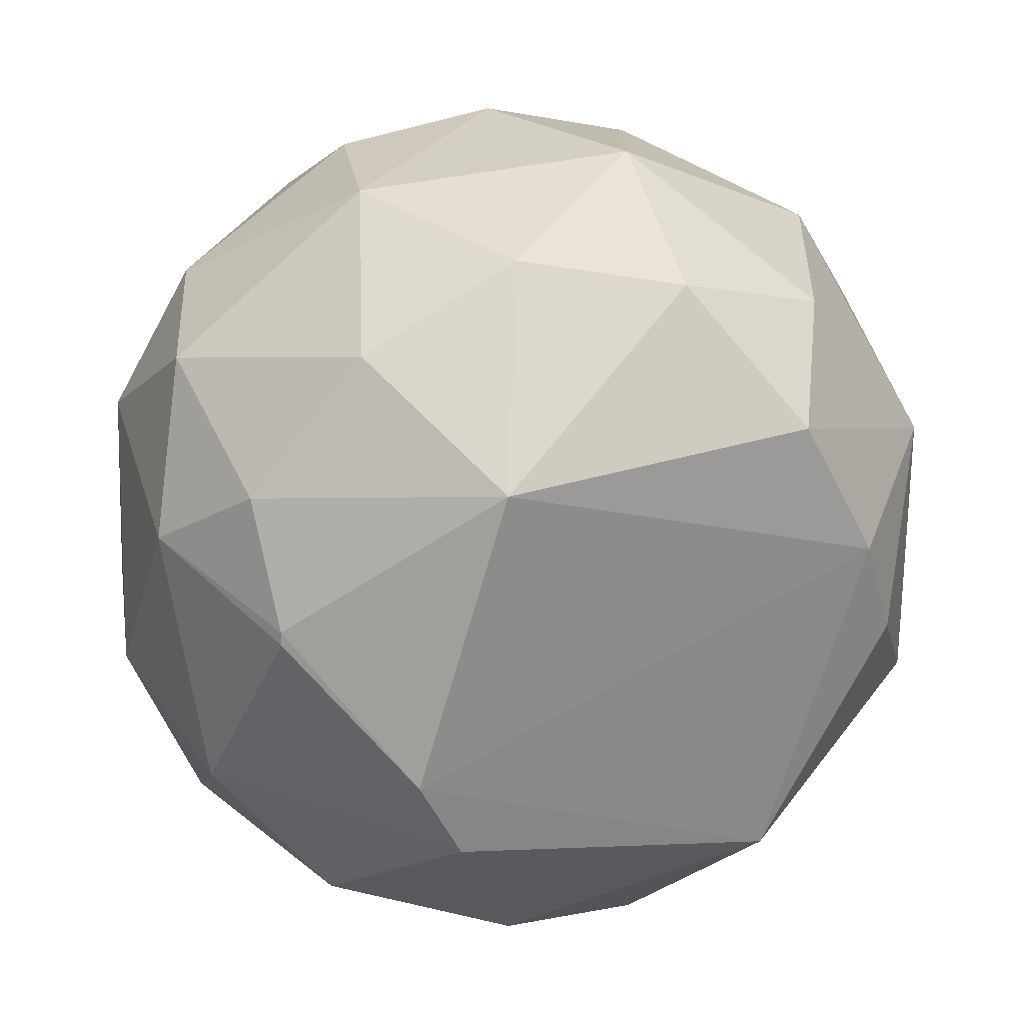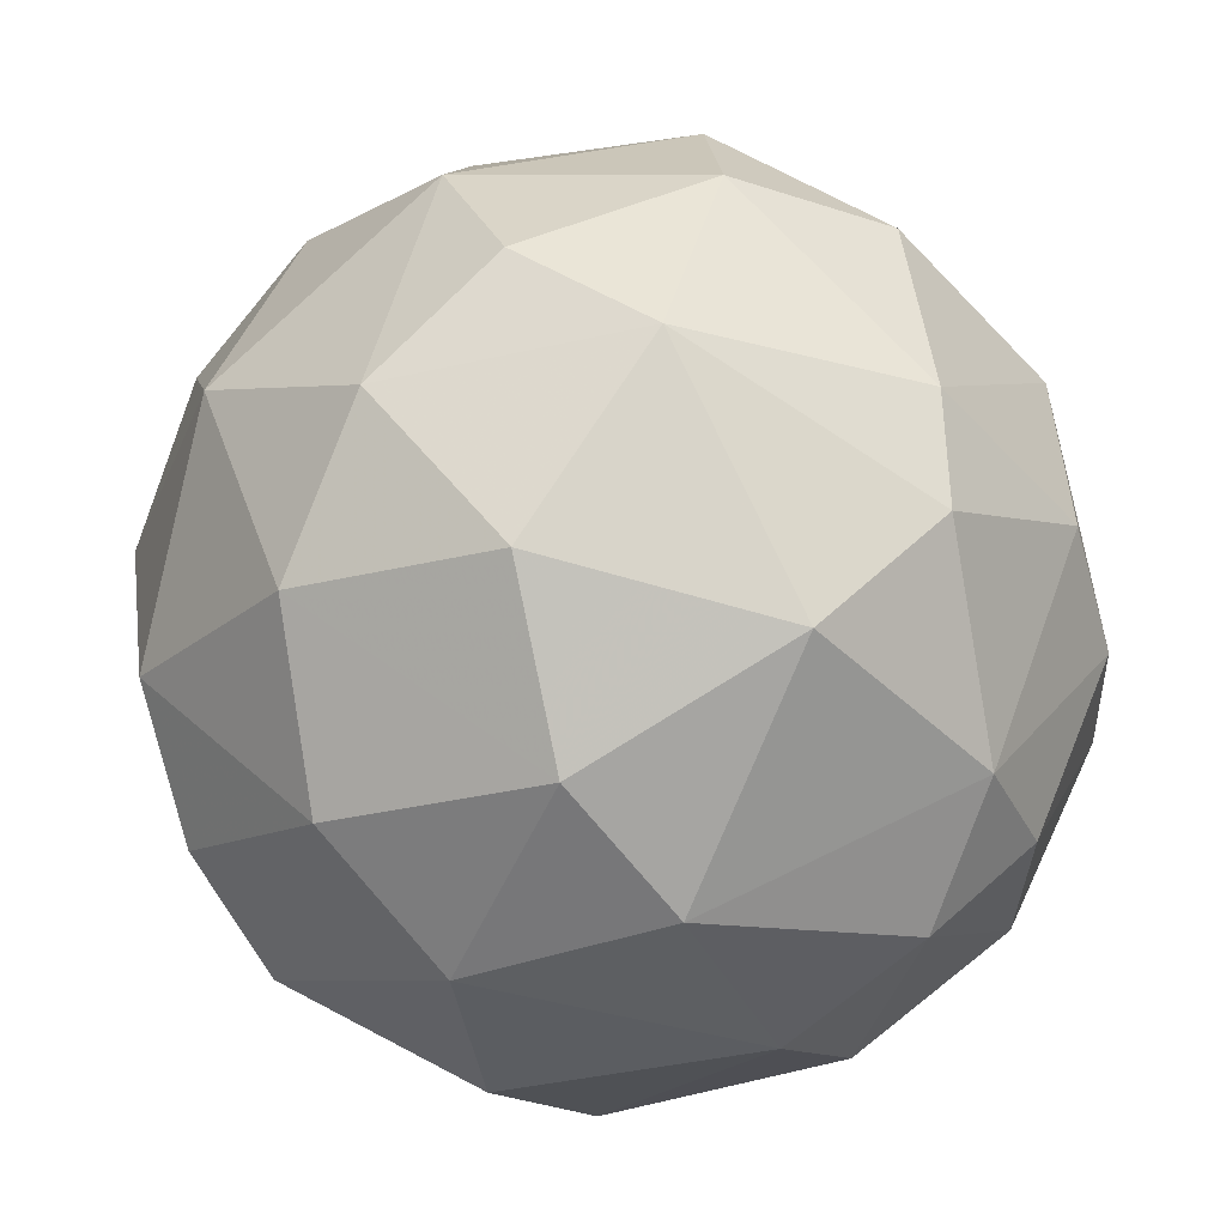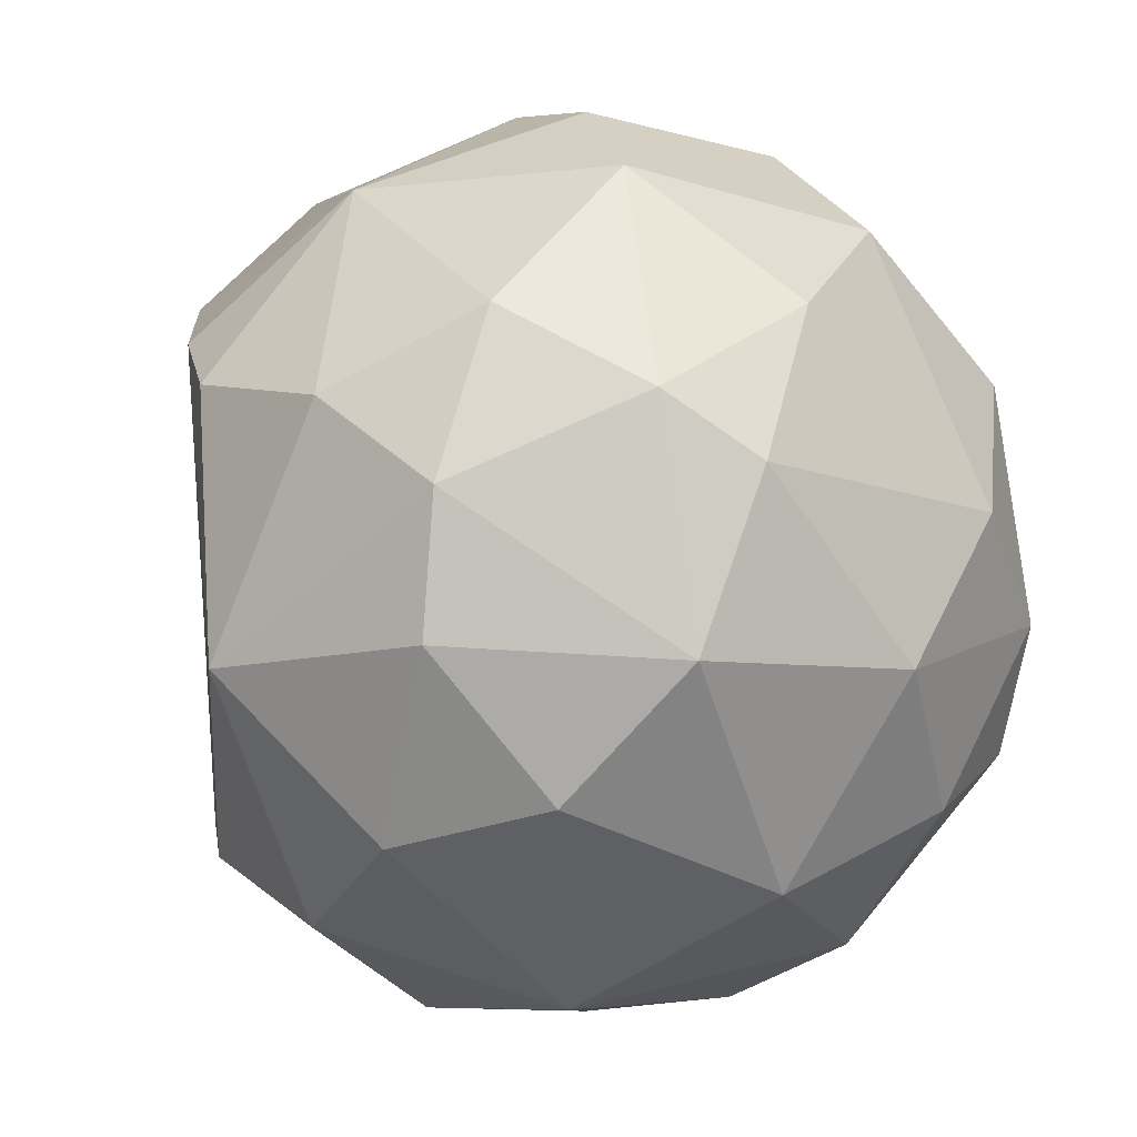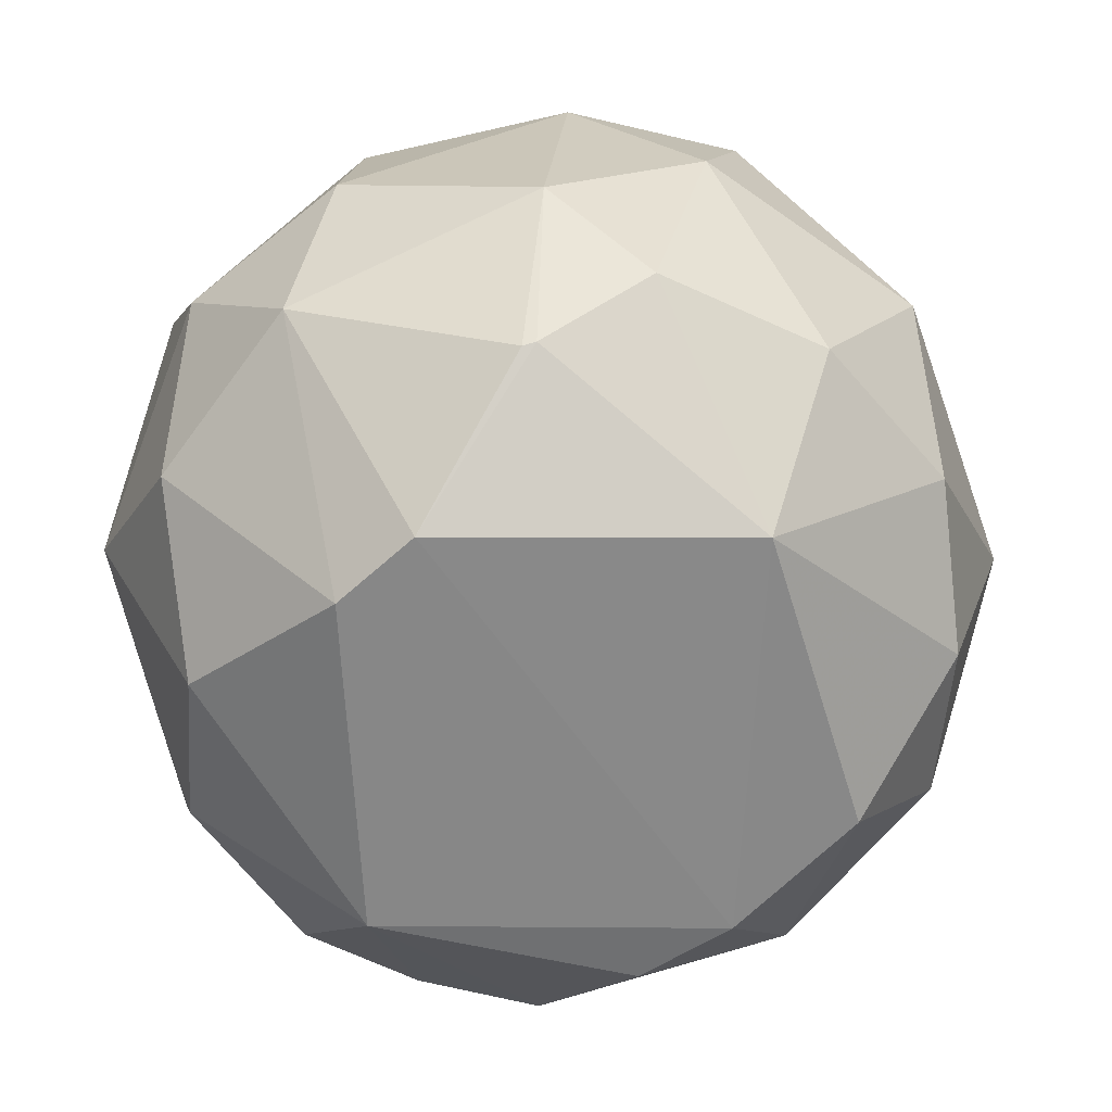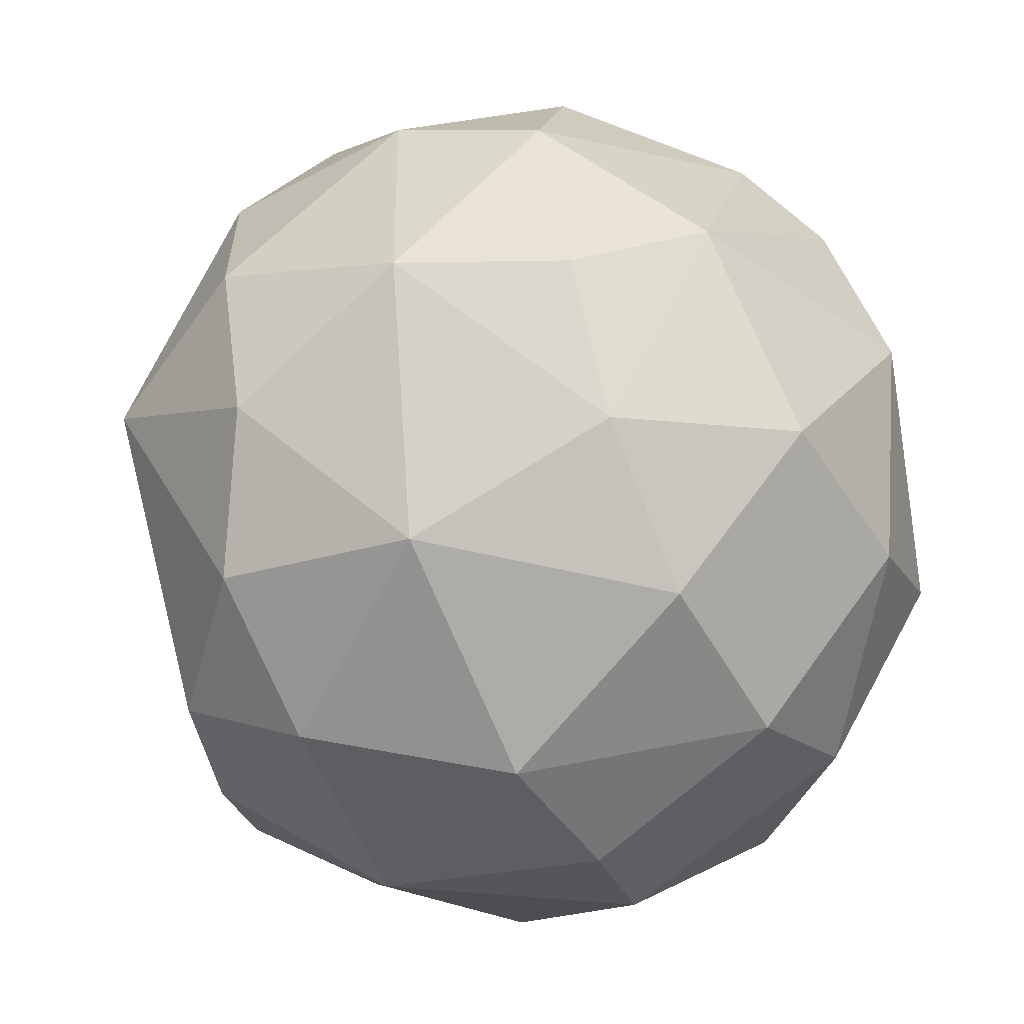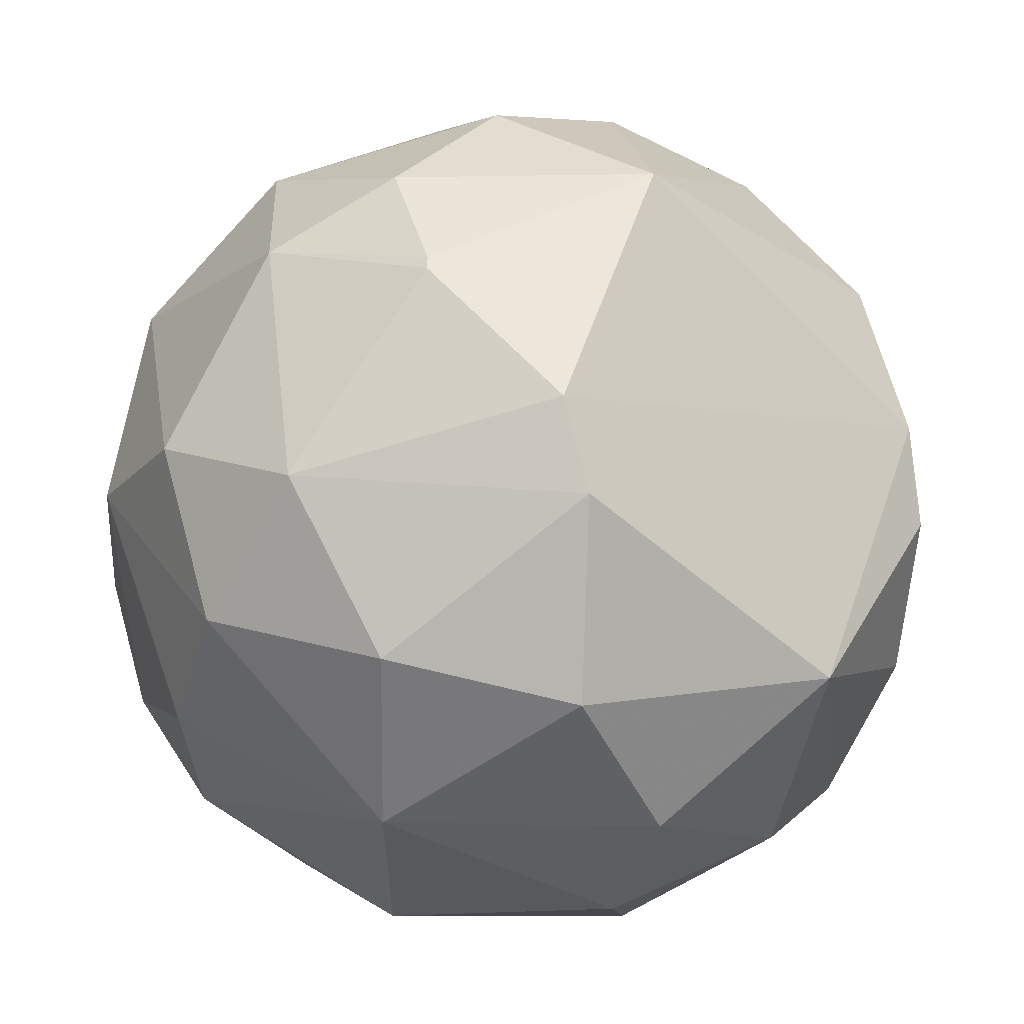
<metadata>
{"format":"obj","ext":"obj","renderer":"f3d","projection":"perspective","resolution":1024,"background":"white","views":[{"elev":19.0,"azim":-160.2,"up":"+Z"},{"elev":-39.5,"azim":35.4,"up":"+Y"},{"elev":-43.8,"azim":-50.8,"up":"+Z"},{"elev":75.2,"azim":-106.5,"up":"+Y"},{"elev":79.5,"azim":-60.9,"up":"+Z"},{"elev":56.4,"azim":-177.6,"up":"+Y"}]}
</metadata>
<code>
v -0.02118 -0.01164 -0.005238
v -0.009966 -0.02211 -0.002998
v -0.009966 -0.01912 -0.01197
v -0.02343 -0.002664 -0.007483
v -0.02343 -0.004159 0.006715
v -0.02343 0.007054 0.002981
v -0.01371 0.01079 0.01794
v -0.003233 0.02351 -0.007487
v -0.003233 -0.01089 0.02168
v -0.004728 0.02127 -0.01198
v -0.004728 -0.02286 0.00672
v -0.004728 0.01379 -0.0202
v -0.005478 0.01453 0.01944
v 0.009475 0.00256 0.02243
v 0.00798 -0.01239 0.01944
v 0.006485 -0.02286 0.004475
v 0.006485 0.02276 0.00747
v 0.00499 0.01079 0.02168
v 0.01696 -0.01463 -0.009727
v 0.01696 -0.01463 0.009709
v 0.01696 -0.004159 -0.01721
v 0.01696 0.008549 0.01569
v 0.0177 0.00406 -0.01646
v 0.01546 0.01229 -0.01496
v 0.01546 -0.002664 0.01869
v 0.005735 0.005559 -0.02319
v 0.005735 0.01528 -0.0187
v 0.005735 -0.01987 0.0127
v 0.005735 -0.007898 -0.02244
v 0.01397 0.01603 0.0127
v 0.01322 0.02052 0.003726
v 0.02369 -0.002664 -0.003743
v 0.02294 0.007054 -0.003743
v 0.02294 -0.001915 0.007465
v -0.02418 0.004809 -0.002249
v -0.01595 -0.003409 -0.0187
v -0.0152 -0.01688 -0.009732
v -0.0152 -0.007898 0.01794
v -0.0167 -0.01388 0.01195
v -0.01819 0.008544 -0.01497
v -0.01744 -0.01688 0.004475
v -0.01894 0.00331 0.01569
v -0.006972 -0.004159 -0.02319
v -0.006227 -0.01837 0.01495
v -0.007722 0.02201 0.008964
v -0.007722 -0.01313 -0.01946
v -0.007722 0.002565 0.02318
v -0.009217 0.004809 -0.02244
v 0.004241 -0.02286 -0.006737
v 0.004241 0.02426 -9e-06
v 0.004241 0.02426 0.000736
v 0.002746 -0.003414 0.02393
v 0.002746 -0.01837 -0.01571
v 0.001251 0.01977 0.01495
v 0.01172 -0.01388 -0.01646
v 0.01247 -0.01987 -0.006737
v 0.01097 0.01977 -0.01047
v 0.02219 -0.007898 0.00597
v 0.02144 -0.004904 -0.01047
v 0.02144 0.009294 0.007465
v 0.01845 -0.01538 -0.002998
v 0.01845 0.01528 -0.005988
v -0.02043 0.01004 0.01045
v -0.01969 -0.007153 -0.01347
f 3 2 37
f 7 45 63
f 18 30 54
f 52 18 47
f 20 28 16
f 46 29 53
f 25 52 15
f 28 20 15
f 20 25 15
f 41 5 1
f 49 2 3
f 53 49 3
f 46 53 3
f 27 10 57
f 44 28 9
f 38 44 9
f 47 38 9
f 52 47 9
f 15 52 9
f 28 15 9
f 10 27 12
f 48 40 12
f 40 10 12
f 26 48 12
f 27 26 12
f 50 51 31
f 30 60 31
f 60 62 31
f 57 50 31
f 62 57 31
f 26 23 21
f 29 26 21
f 2 49 11
f 41 2 11
f 28 44 11
f 44 41 11
f 49 16 11
f 16 28 11
f 20 16 61
f 29 46 43
f 26 29 43
f 48 26 43
f 30 18 22
f 25 34 22
f 60 30 22
f 34 60 22
f 5 38 42
f 7 63 42
f 63 5 42
f 47 7 42
f 38 47 42
f 34 32 33
f 62 60 33
f 60 34 33
f 45 7 13
f 54 45 13
f 18 54 13
f 7 47 13
f 47 18 13
f 53 29 55
f 21 19 55
f 29 21 55
f 23 26 24
f 26 27 24
f 57 62 24
f 27 57 24
f 33 23 24
f 62 33 24
f 46 64 36
f 40 48 36
f 64 40 36
f 43 46 36
f 48 43 36
f 35 40 4
f 40 64 4
f 5 35 4
f 64 1 4
f 1 5 4
f 16 49 56
f 49 53 56
f 19 61 56
f 61 16 56
f 55 19 56
f 53 55 56
f 40 35 6
f 35 5 6
f 63 45 6
f 5 63 6
f 51 50 8
f 45 51 8
f 10 40 8
f 50 57 8
f 57 10 8
f 6 45 8
f 40 6 8
f 34 25 58
f 25 20 58
f 32 34 58
f 20 61 58
f 61 32 58
f 5 41 39
f 38 5 39
f 41 44 39
f 44 38 39
f 18 52 14
f 52 25 14
f 22 18 14
f 25 22 14
f 51 45 17
f 54 30 17
f 45 54 17
f 31 51 17
f 30 31 17
f 19 21 59
f 21 23 59
f 61 19 59
f 32 61 59
f 23 33 59
f 33 32 59
f 64 46 37
f 2 41 37
f 1 64 37
f 41 1 37
f 46 3 37

</code>
